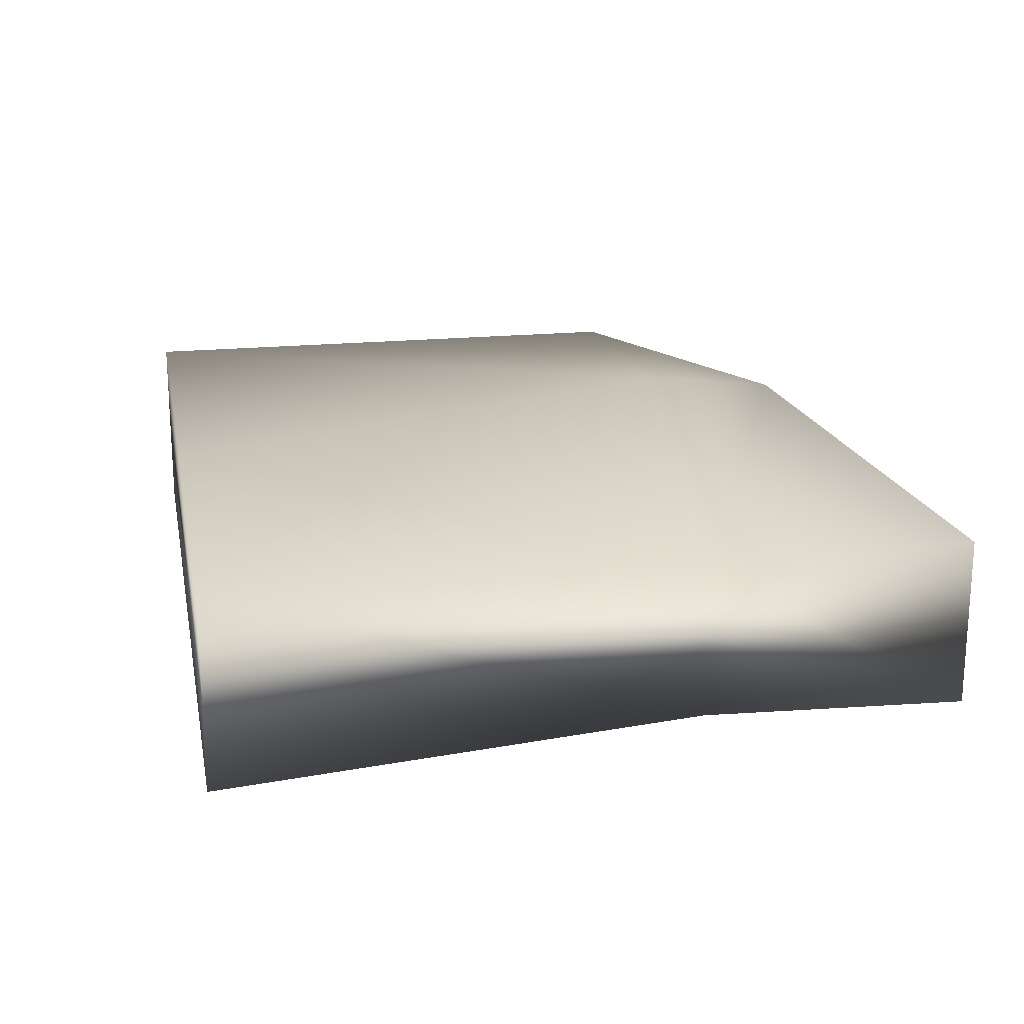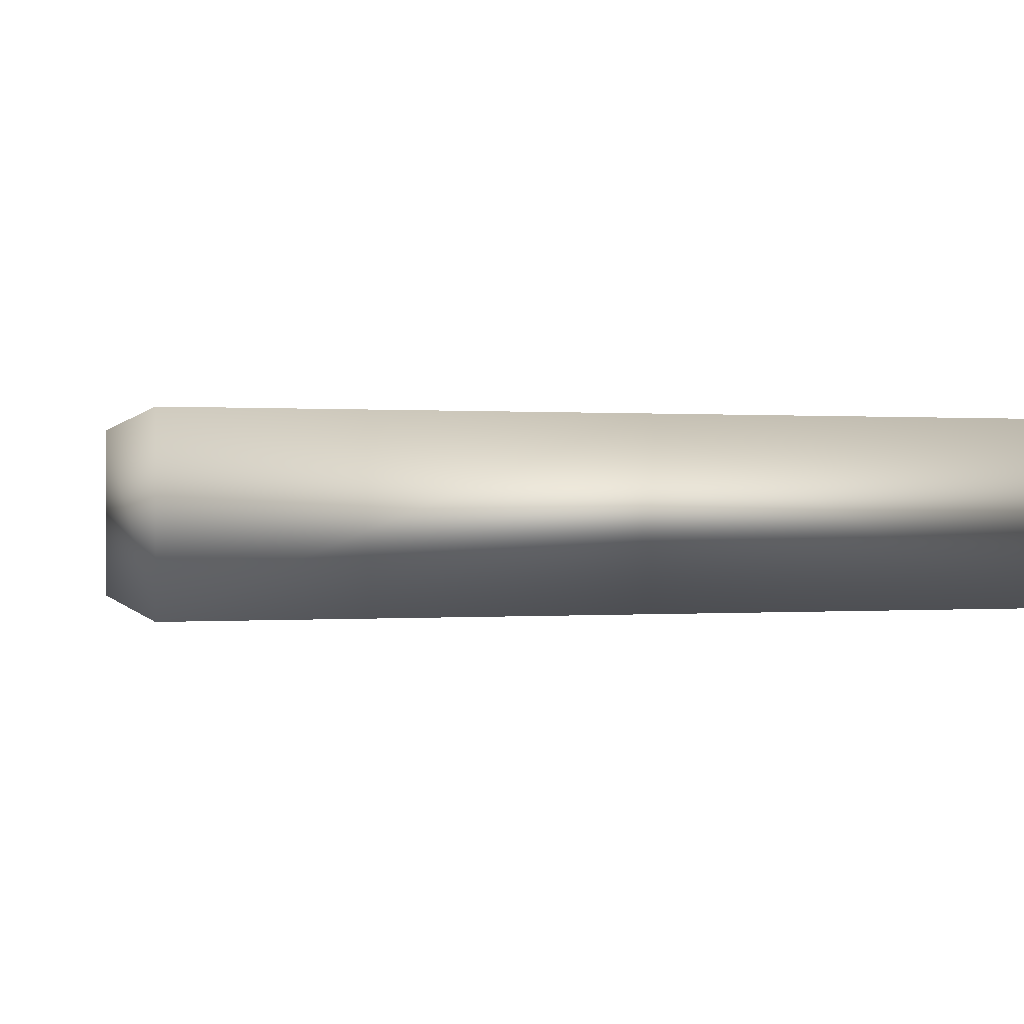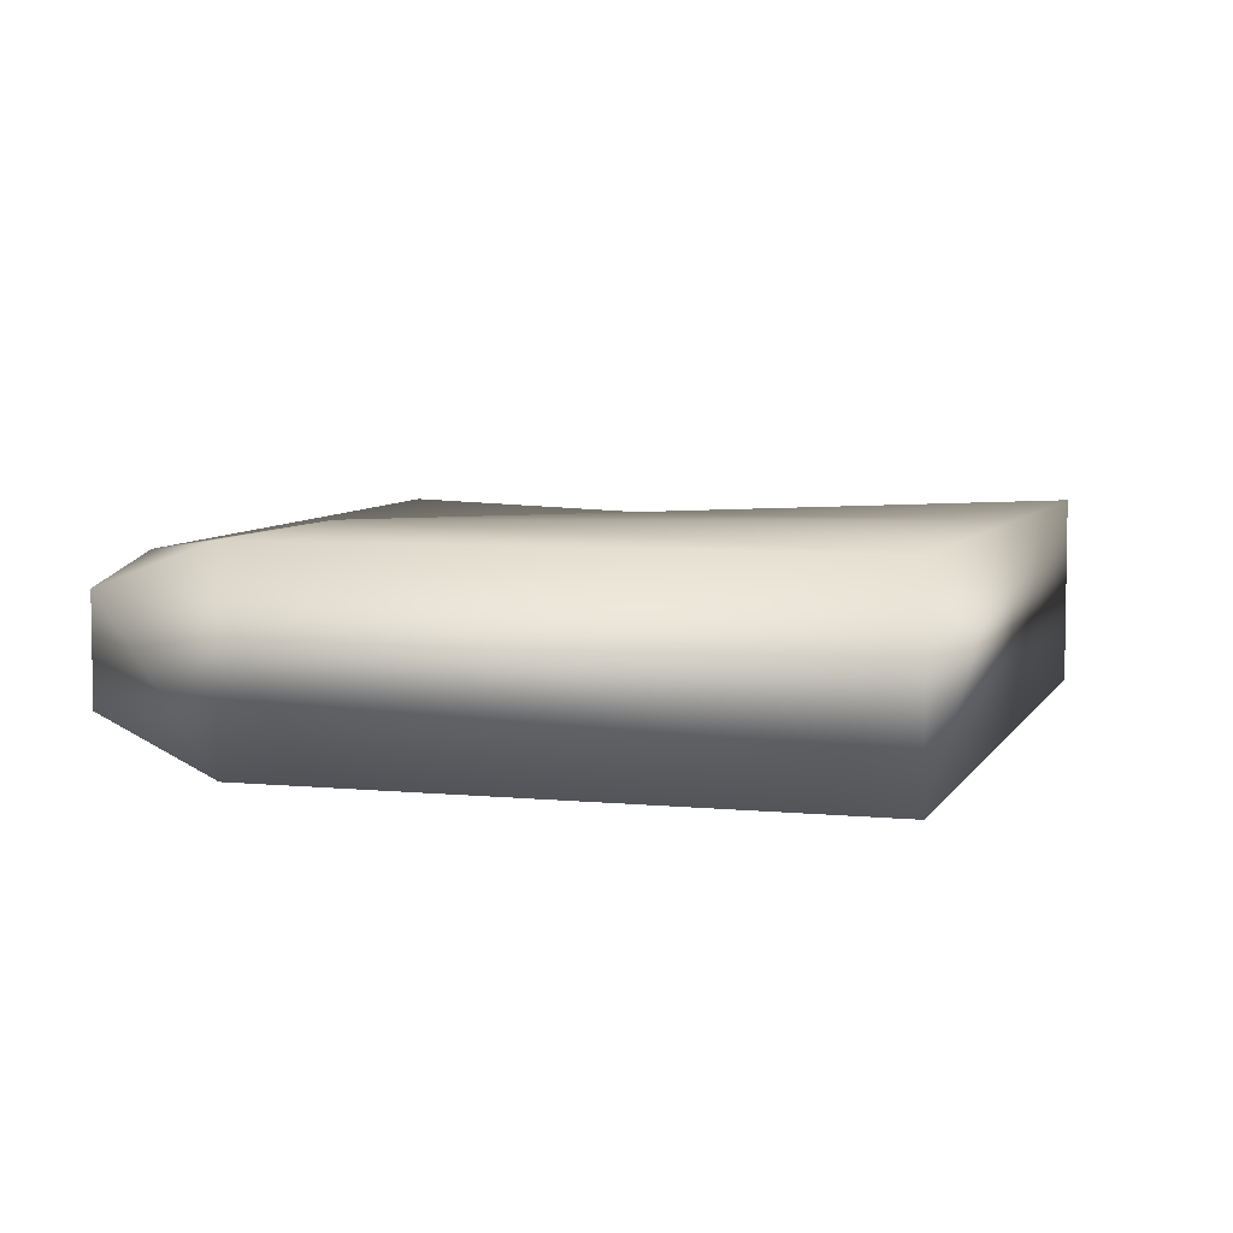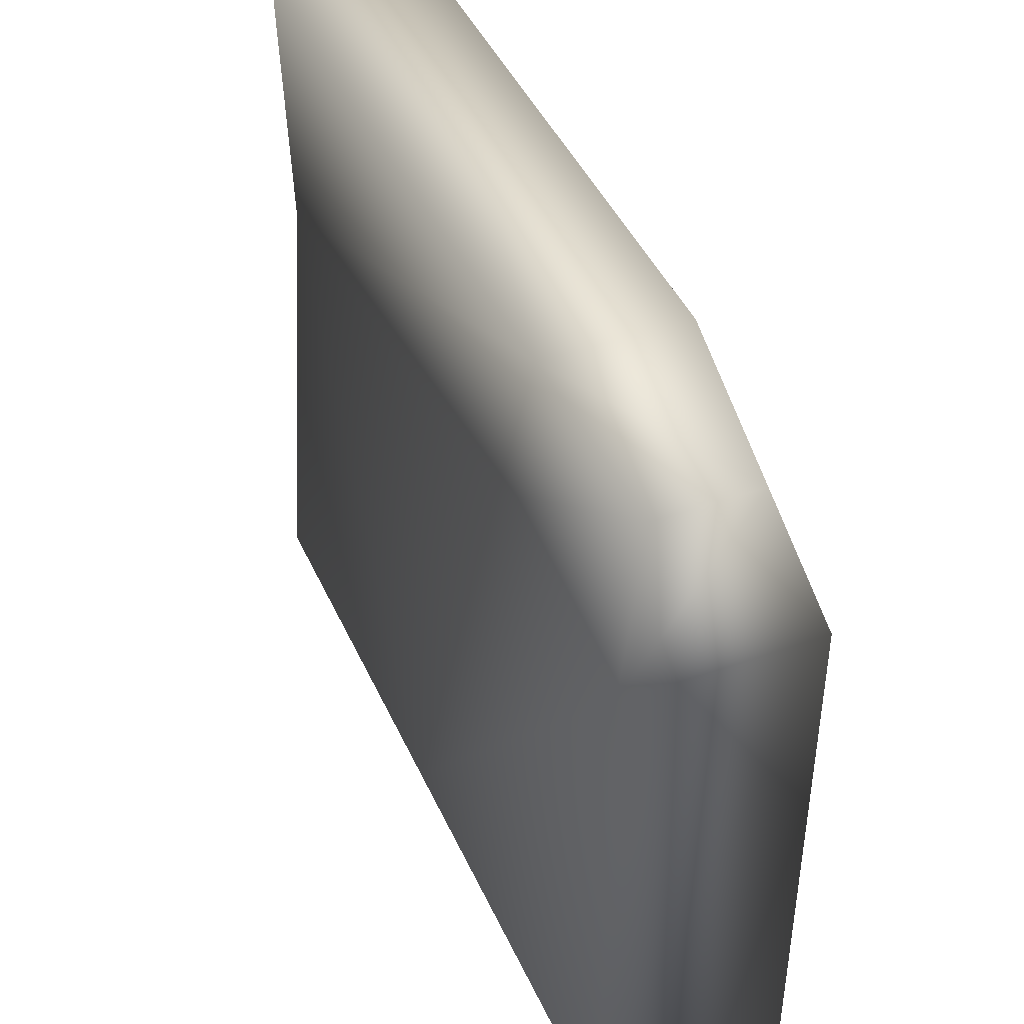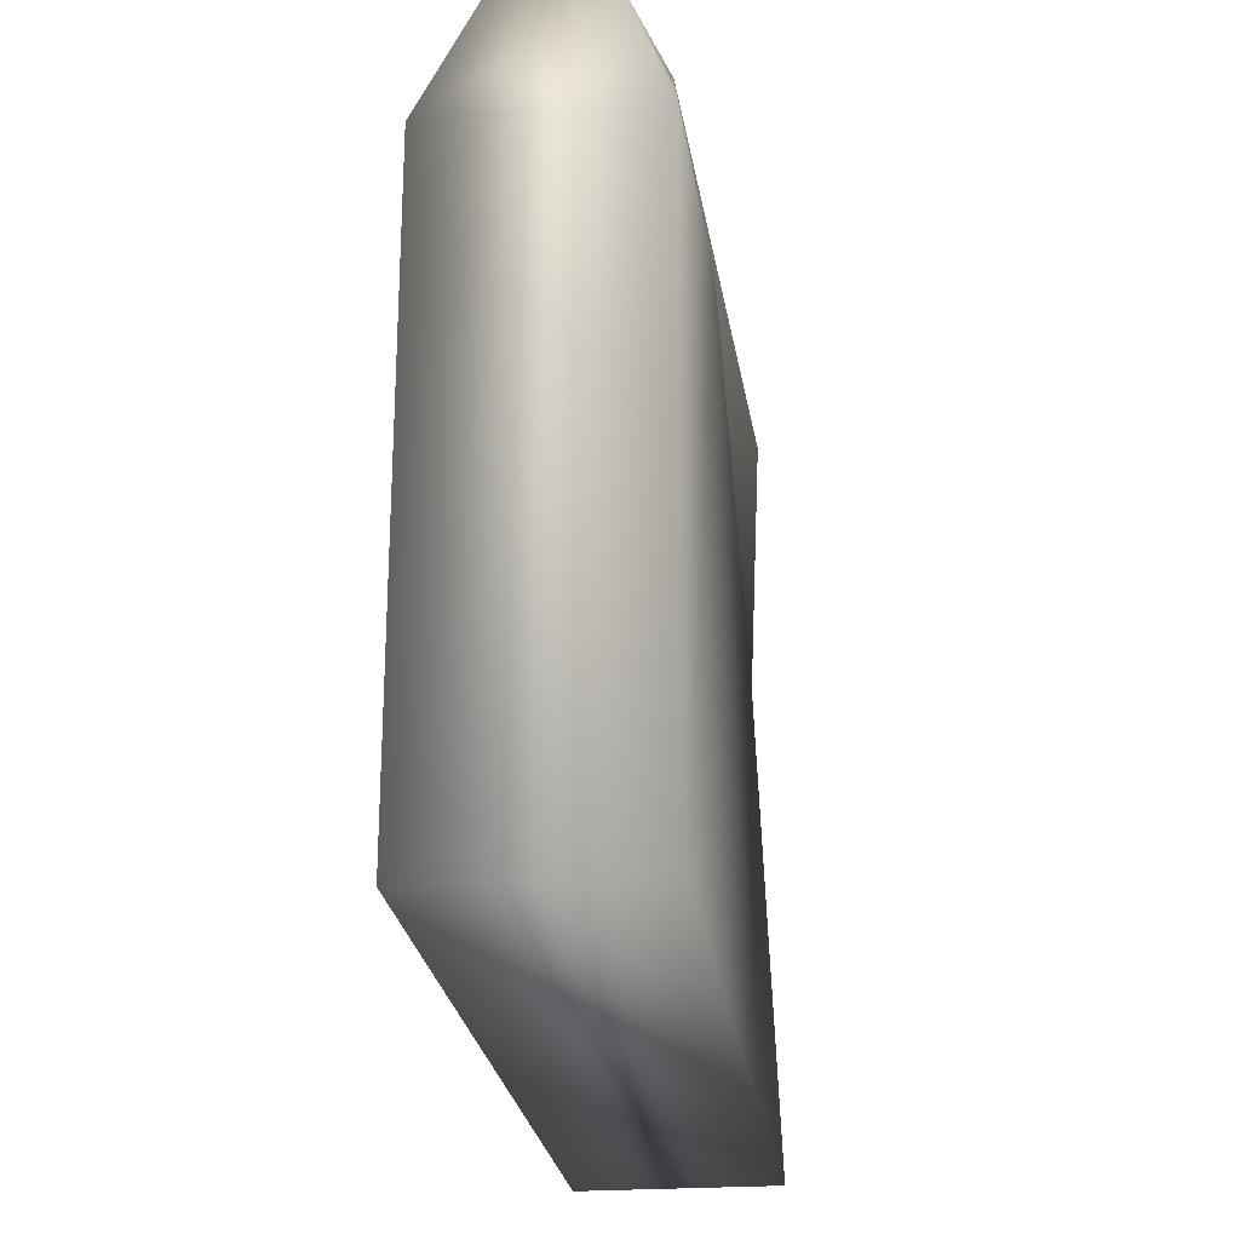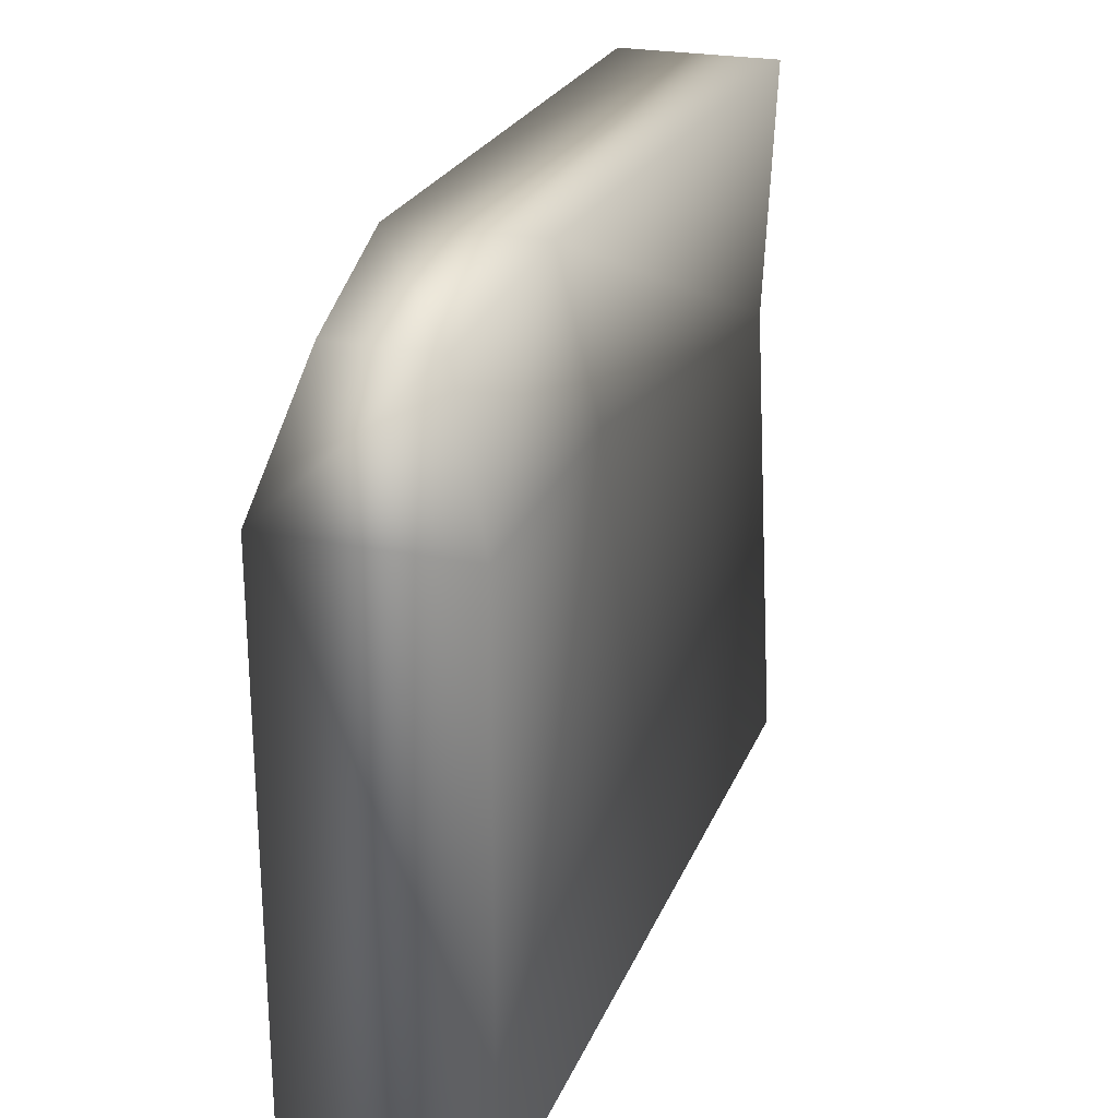
<metadata>
{"format":"obj","ext":"obj","renderer":"f3d","projection":"perspective","resolution":1024,"background":"white","views":[{"elev":19.0,"azim":78.9,"up":"+Z"},{"elev":0.1,"azim":-16.0,"up":"+Z"},{"elev":5.5,"azim":-72.8,"up":"+Z"},{"elev":41.9,"azim":-113.0,"up":"+Y"},{"elev":-24.0,"azim":-82.9,"up":"+Y"},{"elev":24.2,"azim":-71.4,"up":"+Y"}]}
</metadata>
<code>
g ruinWall03_COL
v 0.2849 0 0.7889
v 3.679 0 0.7889
v 3.679 0 -0.7889
v 0.2849 0 -0.7889
v 3.507 3.892 -0.5873
v -3.488 0 -0.7889
v -3.488 0 0.7889
v -3.488 4.621 -0.7889
v -1.42 4.714 -0.7444
v -3.118 5.743 -0.4171
v -1.704 6.041 -0.5874
v 3.535 6.041 -0.642
v -3.118 5.743 0.4171
v 3.535 6.041 0.7218
v -1.704 6.041 0.5874
v 3.507 3.892 0.6331
v 3.535 6.041 -0.642
v 3.507 3.892 -0.5873
v 3.679 0 0.7889
v 3.679 0 -0.7889
v 0.2849 0 0.7889
v -1.42 4.714 0.8082
v -3.488 0 0.7889
v -3.488 4.621 0.7889
v -3.488 0 -0.7889
v -3.488 4.621 -0.7889
v -3.118 5.743 -0.4171
g ruinWall03_COL_0
f 3 2 1
f 4 3 1
f 5 3 4
f 4 1 6
f 1 7 6
f 4 6 8
f 9 4 8
f 9 5 4
f 9 8 10
f 9 11 5
f 11 9 10
f 11 12 5
f 11 10 13
f 14 12 11
f 15 14 11
f 15 11 13
f 16 14 15
f 17 14 16
f 18 17 16
f 18 16 19
f 20 18 19
f 21 19 16
f 22 21 16
f 22 16 15
f 21 22 23
f 22 15 24
f 22 24 23
f 15 13 24
f 23 24 25
f 24 26 25
f 24 13 26
f 13 27 26

</code>
